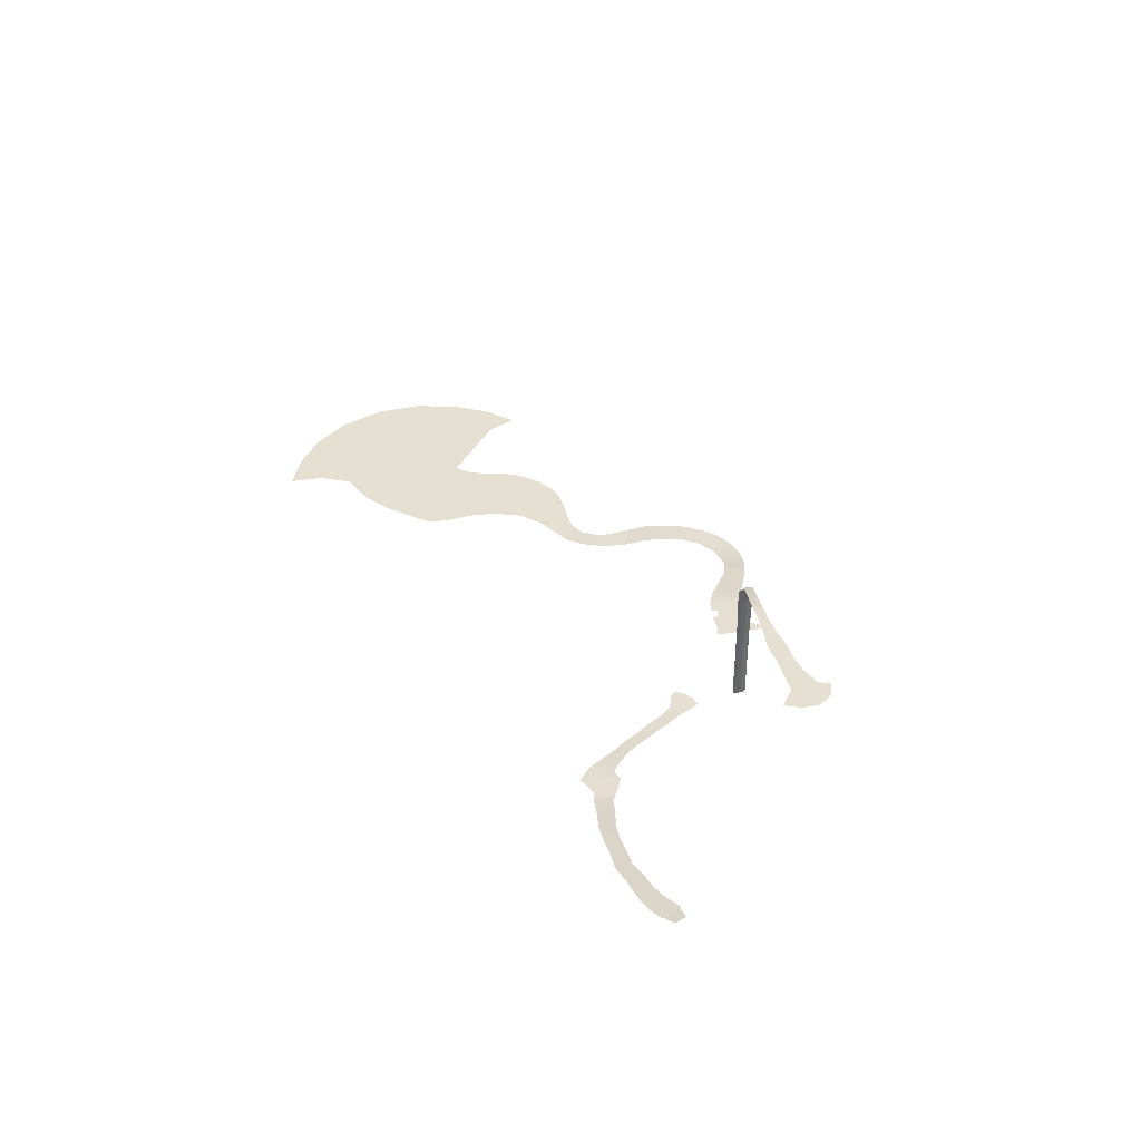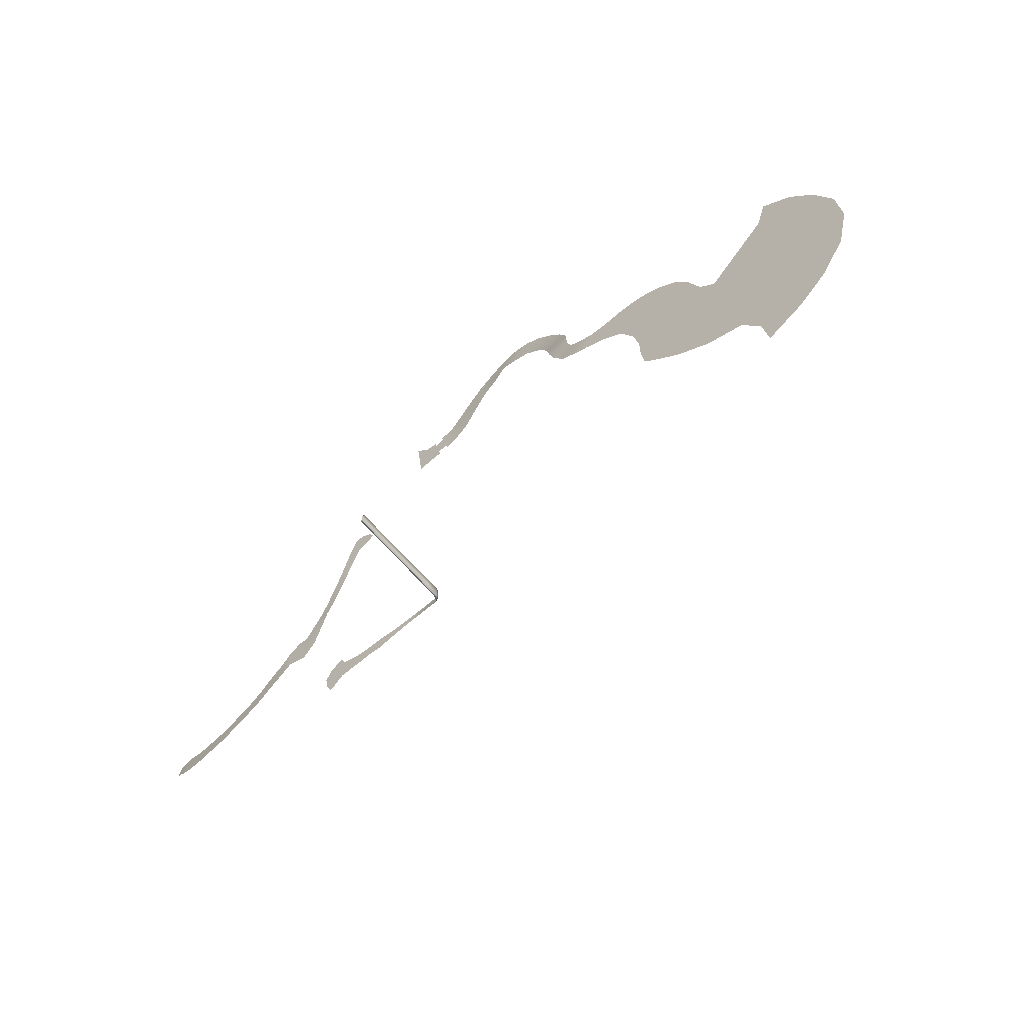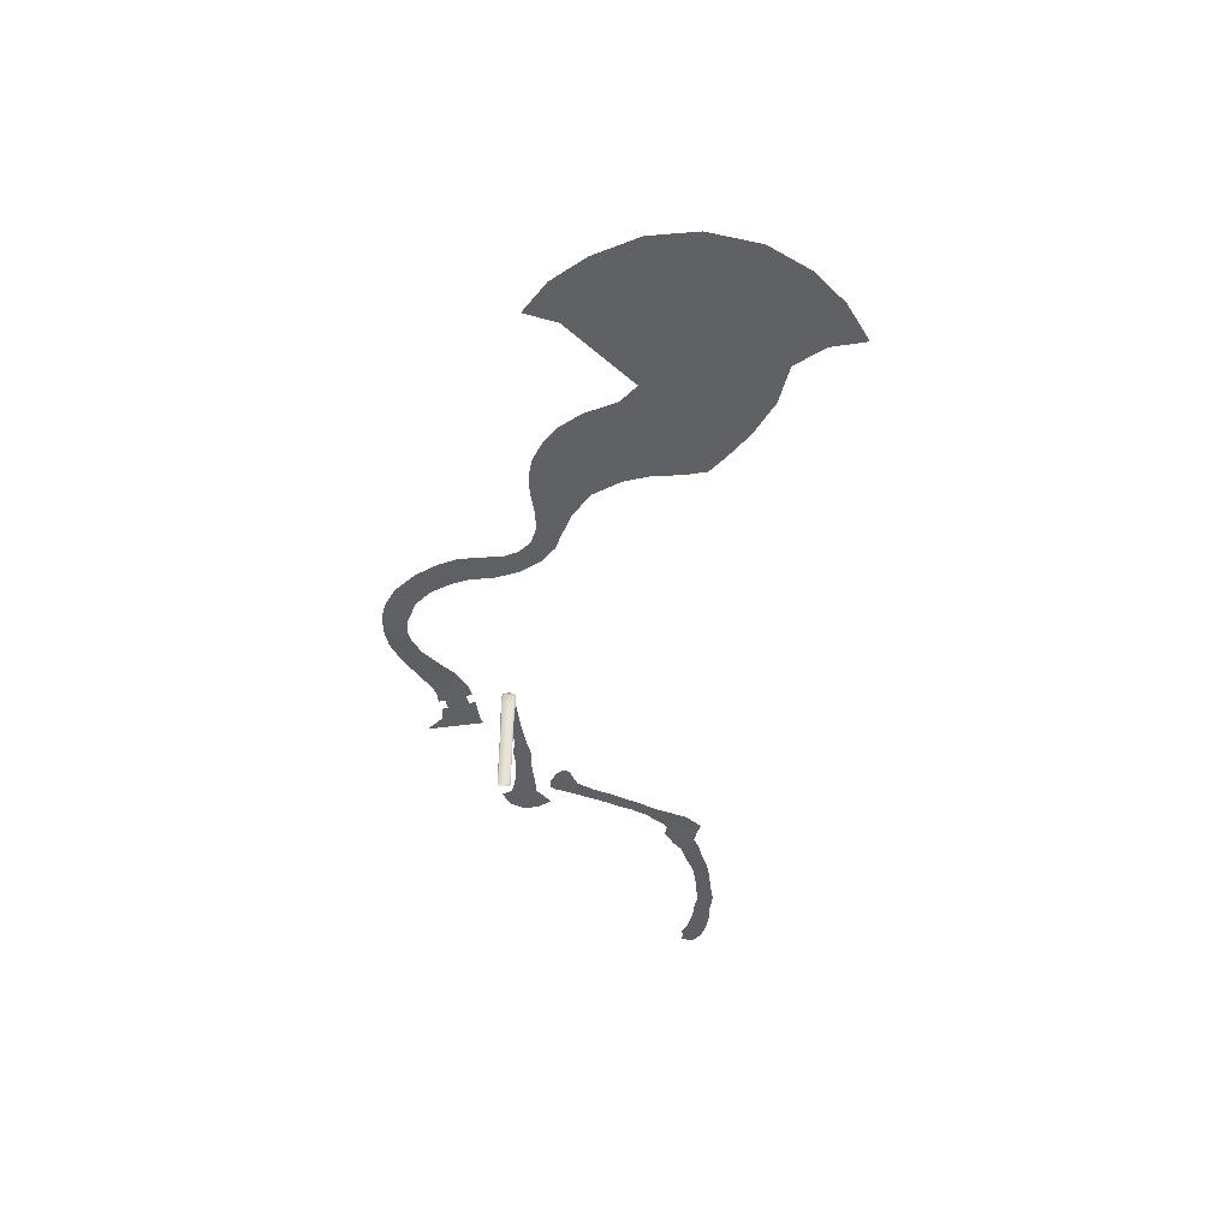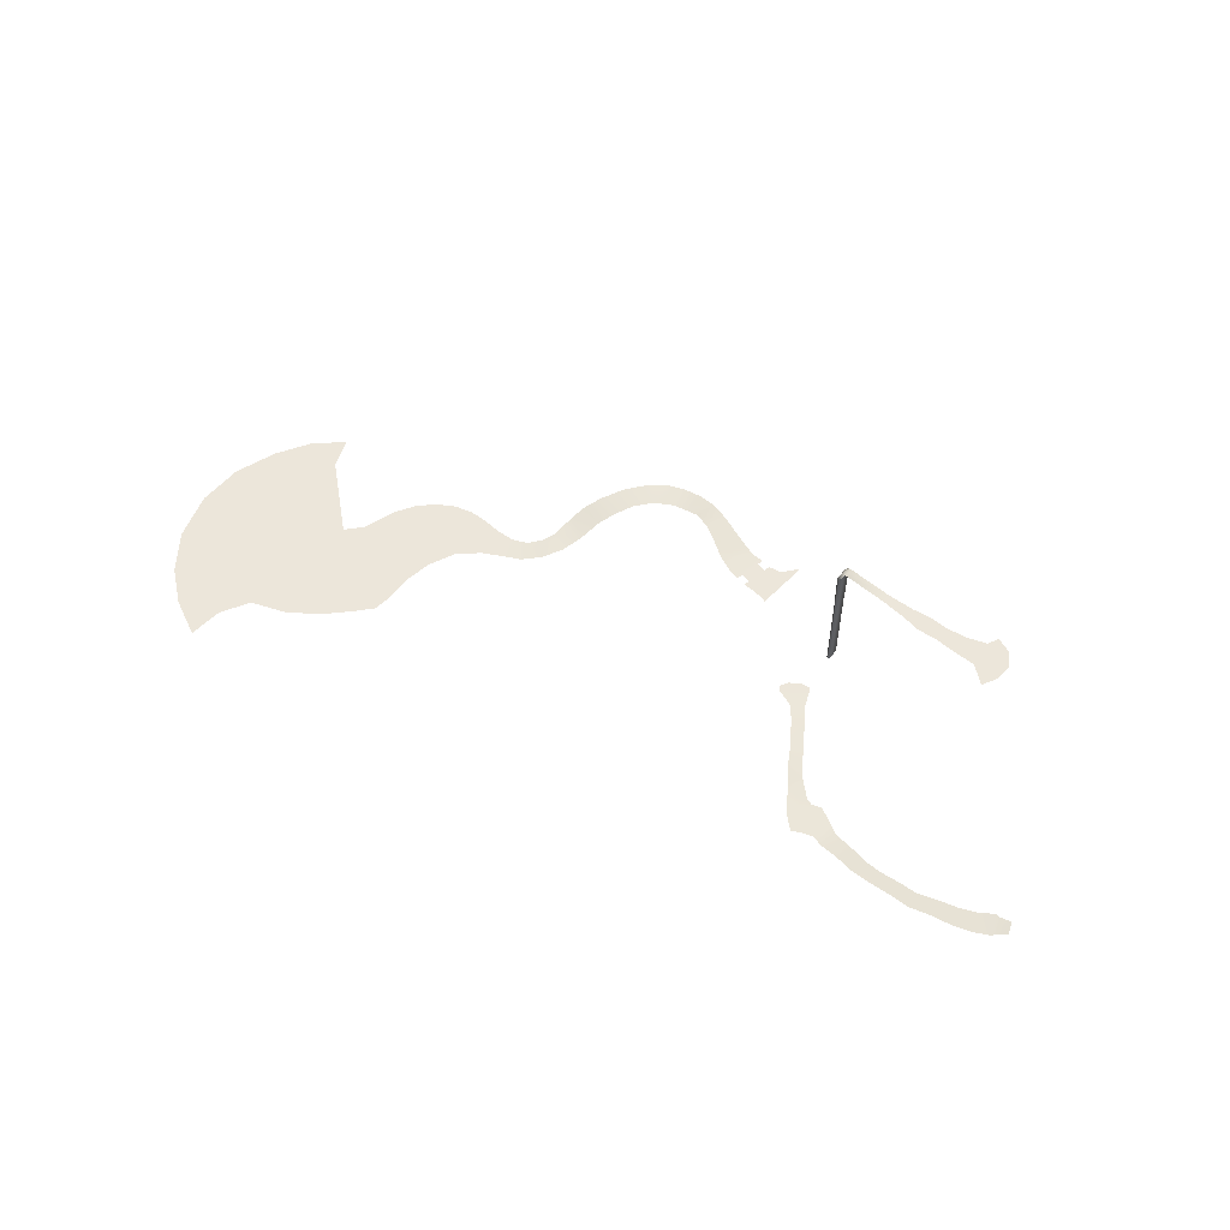
<metadata>
{"format":"obj","ext":"obj","renderer":"f3d","projection":"perspective","resolution":1024,"background":"white","views":[{"elev":38.5,"azim":-109.9,"up":"+Y"},{"elev":-60.7,"azim":39.3,"up":"+Z"},{"elev":-48.5,"azim":91.0,"up":"+Y"},{"elev":54.5,"azim":-144.8,"up":"+Y"}]}
</metadata>
<code>
o FP_jog_island.mo.037
v 26.64 -0.67 -0.9139
v 23.51 -0.67 -1.561
v 24.33 -0.67 0.9118
v 24.88 -0.67 -2.868
v 28.46 -0.67 -3.549
v 26.34 -0.67 -4.994
v 29.88 -0.67 -7.011
v 27.42 -0.67 -7.642
v 30.16 -0.67 -10.74
v 27.52 -0.67 -10.53
v 29.15 -0.67 -14.66
v 26.74 -0.67 -13.45
v 27.13 -0.67 -17.79
v 25.22 -0.67 -16.11
v 24.67 -0.67 -20.02
v 23.32 -0.67 -17.89
v 21.73 -0.67 -21.68
v 21.31 -0.67 -18.94
v -10.93 1.81 9.479
v -9.632 1.81 7.489
v -11.69 1.91 9.138
v -8.323 1.51 8.592
v -9.39 1.51 10.35
v -6.836 1.21 9.787
v -7.517 1.21 11.42
v -5.377 1.01 10.5
v -5.85 1.01 12.16
v -4.212 0.6101 10.65
v -4.336 0.803 12.43
v -3.043 0.61 10.5
v -2.751 0.61 12.4
v -1.375 0.5373 12.01
v 1.432 0.41 9.615
v -1.42 0.51 9.795
v -0.04723 0.51 11.19
v -0.238 0.41 8.637
v 2.555 0.2099 7.865
v 0.6886 0.2099 7.114
v 3.19 0.009892 6.46
v 1.261 0.009861 5.737
v 3.532 -0.2518 5.216
v 1.725 -0.3372 3.841
v 3.648 -0.3372 4.163
v 3.795 -0.4497 3.097
v 22.09 -0.67 -2.991
v 21.32 -0.67 -9.832
v 20.46 -0.67 -4.617
v 18.5 -0.67 -6.579
v 19.86 -0.67 -16.65
v 16.91 -0.67 -15.79
v 10.96 -0.67 1.011
v 7.663 -0.67 -1.903
v 9.496 -0.67 0.9623
v 9.392 -0.67 -3.261
v 12.39 -0.67 0.7269
v 13.72 -0.67 0.05295
v -14.46 1.915 8.922
v -13.68 1.915 6.087
v -14.51 1.915 5.911
v -13.27 1.915 8.334
v -13.4 1.915 8.809
v -12.49 1.91 8.544
v -12.61 1.91 9.018
v -11.03 1.91 6.688
v 16.27 -0.67 -2.789
v 10.48 -0.67 -5.372
v 15.11 -0.67 -1.083
v 10.95 -0.67 -7.493
v 10.99 -0.67 -9.594
v 17.23 -0.67 -5.306
v 11.25 -0.67 -11.28
v 12.52 -0.67 -12.55
v -15.55 1.915 10.14
v -14.95 1.915 5.72
v -12.83 1.915 6.692
v -12.7 1.915 6.201
v 14.39 -0.67 -14.21
v -12.05 1.91 6.902
v -11.92 1.91 6.41
v 2.308 -0.4497 2.068
v 4.24 -0.5018 2.015
v 3.261 -0.5018 0.5261
v 5.177 -0.67 1.115
v 4.621 -0.67 -0.5797
v 6.435 -0.67 0.6655
v 5.976 -0.67 -1.138
v 7.852 -0.67 0.6948
v -42.92 5.07 -10.31
v -43.39 5.07 -11.86
v -44.64 5.256 -11.42
v -41.84 4.845 -12.13
v -41.51 4.845 -10.68
v -40.24 4.621 -12.19
v -40.06 4.621 -10.84
v -38.52 4.369 -11.11
v -26.32 2.652 -6.762
v -25.48 2.552 -7.377
v -26.23 2.738 -8.729
v -24.7 2.473 -6.171
v -25.57 2.542 -5.621
v -24.06 2.393 -4.889
v -24.96 2.433 -4.389
v -24.3 2.295 -3.331
v -30.99 3.074 -9.676
v -30.54 3.074 -11.06
v -32.11 3.337 -11.39
v -29.78 2.977 -10.71
v -30.1 2.98 -9.006
v -28.86 2.995 -10.95
v -28.08 2.96 -11.26
v -20.54 1.92 -0.7656
v -20.64 1.92 0.2494
v -20.28 1.92 -0.3419
v -21.43 1.92 0.745
v -22.44 1.92 0.4246
v -22.18 1.92 0.8483
v -38.57 4.369 -12.4
v -36.91 4.117 -12.19
v -36.98 4.117 -10.96
v -35.43 3.864 -10.87
v -33.91 3.601 -10.6
v -33.63 3.601 -11.85
v -35.24 3.864 -12.05
v -32.47 3.337 -10.08
v -44.33 5.294 -9.872
v -45.56 5.47 -10.77
v -45.27 5.47 -9.826
v -44.81 5.294 -11.18
v -44.04 5.256 -9.787
v -28.96 2.96 -8.295
v -28.15 2.924 -8.467
v -26.98 2.924 -10.1
v -27.59 2.796 -8.163
v -23.39 2.275 -3.812
v -23.72 2.157 -2.218
v -22.8 2.157 -2.681
v -22.88 1.92 -0.8233
v -21.8 1.92 -1.352
v -32.25 12.81 2.849
v -32.26 12.81 4.424
v -30.54 12.81 3.058
v -33.93 12.81 3.557
v -33.97 12.81 2.702
v -35.05 12.81 2.838
v -35.27 12.81 1.487
v -35.97 12.81 2.631
v -33.89 12.81 4.862
v -34.78 12.81 4.502
v -35.15 12.81 3.753
v -36.13 12.81 3.904
v -29.2 12.81 3.02
v -27.9 12.81 4.378
v -27.85 12.81 3.364
v -29.3 12.81 4.488
v -30.7 12.81 4.345
v -34.31 12.81 5.699
v -35.47 12.81 5.125
v -22.31 12.81 4.164
v -25.84 12.81 4.465
v -22.31 12.81 4.886
v -25.77 12.81 3.743
v -21.99 12.67 4.525
v -22.06 12.61 4.99
v -21.92 12.2 5.125
v -21.77 12.2 5.033
v -21.77 11 5.033
v -21.77 11 4.016
v -21.78 8.5 4.072
v -21.92 8.5 3.99
v -22.08 12.2 5.033
v -21.92 12.2 5.125
v -22.31 12.81 4.886
v -21.92 11 5.125
v -22.08 11 5.033
v -21.92 8.5 5.059
v -22.06 8.5 4.978
v -21.92 1.92 5.059
v -22.06 1.92 4.978
v -21.78 1.92 4.978
v -21.92 8.5 5.059
v -21.92 1.92 5.059
v -21.78 8.5 4.978
v -21.78 1.92 4.072
v -21.92 1.92 3.99
v -22.08 11 4.016
v -22.06 8.5 4.072
v -21.92 8.5 3.99
v -22.06 1.92 4.072
v -21.92 1.92 3.99
v -21.77 12.2 4.016
v -21.92 11 3.925
v -21.92 12.2 3.925
v -22.08 12.2 4.016
v -22.31 12.81 4.164
v -21.92 11 3.925
v -21.92 12.2 3.925
v -22.06 12.61 4.06
v -21.92 11 5.125
f 3 1 2
f 2 1 4
f 1 5 4
f 4 5 6
f 5 7 6
f 6 7 8
f 7 9 8
f 8 9 10
f 9 11 10
f 10 11 12
f 11 13 12
f 12 13 14
f 13 15 14
f 14 15 16
f 15 17 16
f 16 17 18
f 21 19 20
f 20 19 22
f 19 23 22
f 22 23 24
f 23 25 24
f 24 25 26
f 25 27 26
f 26 27 28
f 27 29 28
f 28 29 30
f 29 31 30
f 30 31 32
f 35 33 34
f 34 33 36
f 33 37 36
f 36 37 38
f 37 39 38
f 38 39 40
f 39 41 40
f 40 41 42
f 41 43 42
f 42 43 44
f 2 4 45
f 45 4 46
f 4 6 46
f 46 6 8
f 45 46 47
f 47 46 48
f 46 49 48
f 48 49 50
f 53 51 52
f 52 51 54
f 51 55 54
f 54 55 56
f 59 57 58
f 58 57 60
f 57 61 60
f 63 21 62
f 62 21 64
f 21 20 64
f 67 65 66
f 66 65 68
f 65 69 68
f 65 70 69
f 69 70 71
f 70 72 71
f 74 73 59
f 59 73 57
f 76 58 75
f 75 58 60
f 50 77 48
f 48 77 72
f 8 10 46
f 46 10 12
f 12 14 46
f 46 14 16
f 46 16 49
f 49 16 18
f 75 60 78
f 78 60 62
f 79 78 64
f 64 78 62
f 30 32 34
f 34 32 35
f 42 44 80
f 80 44 81
f 80 81 82
f 82 81 83
f 82 83 84
f 84 83 85
f 84 85 86
f 86 85 87
f 86 87 52
f 52 87 53
f 54 56 66
f 66 56 67
f 48 72 70
f 90 88 89
f 89 88 91
f 88 92 91
f 91 92 93
f 92 94 93
f 93 94 95
f 98 96 97
f 97 96 99
f 96 100 99
f 99 100 101
f 100 102 101
f 101 102 103
f 106 104 105
f 105 104 107
f 104 108 107
f 107 108 109
f 108 110 109
f 113 111 112
f 112 111 114
f 111 115 114
f 114 115 116
f 93 95 117
f 117 95 118
f 95 119 118
f 118 119 120
f 123 121 122
f 122 121 106
f 121 124 106
f 106 124 104
f 127 125 126
f 126 125 128
f 125 90 128
f 125 129 90
f 90 129 88
f 118 120 123
f 123 120 121
f 108 130 110
f 110 130 131
f 110 131 132
f 132 131 133
f 132 133 98
f 98 133 96
f 101 103 134
f 134 103 135
f 134 135 136
f 136 135 137
f 136 137 138
f 138 137 115
f 115 111 138
f 141 139 140
f 140 139 142
f 139 143 142
f 142 143 144
f 143 145 144
f 144 145 146
f 140 142 147
f 147 142 148
f 142 149 148
f 148 149 150
f 149 144 150
f 150 144 146
f 153 151 152
f 152 151 154
f 151 141 154
f 154 141 155
f 141 140 155
f 147 148 156
f 156 148 157
f 148 150 157
f 160 158 159
f 159 158 161
f 159 161 152
f 152 161 153
f 142 144 149
f 158 160 162
f 162 160 163
f 160 164 163
f 163 164 165
f 164 166 165
f 165 166 167
f 166 168 167
f 167 168 169
f 172 170 171
f 171 170 173
f 170 174 173
f 173 174 175
f 174 176 175
f 175 176 177
f 176 178 177
f 181 179 180
f 180 179 182
f 179 183 182
f 182 183 168
f 183 184 168
f 168 184 169
f 174 185 176
f 176 185 186
f 185 187 186
f 186 187 188
f 187 189 188
f 163 165 162
f 162 165 190
f 165 167 190
f 190 167 191
f 167 169 191
f 194 192 193
f 193 192 185
f 192 195 185
f 185 195 187
f 191 196 190
f 190 196 197
f 196 158 197
f 197 158 162
f 172 194 170
f 170 194 193
f 170 193 174
f 174 193 185
f 176 186 178
f 178 186 188
f 164 198 166
f 166 198 180
f 168 166 182
f 182 166 180
f 162 190 197

</code>
